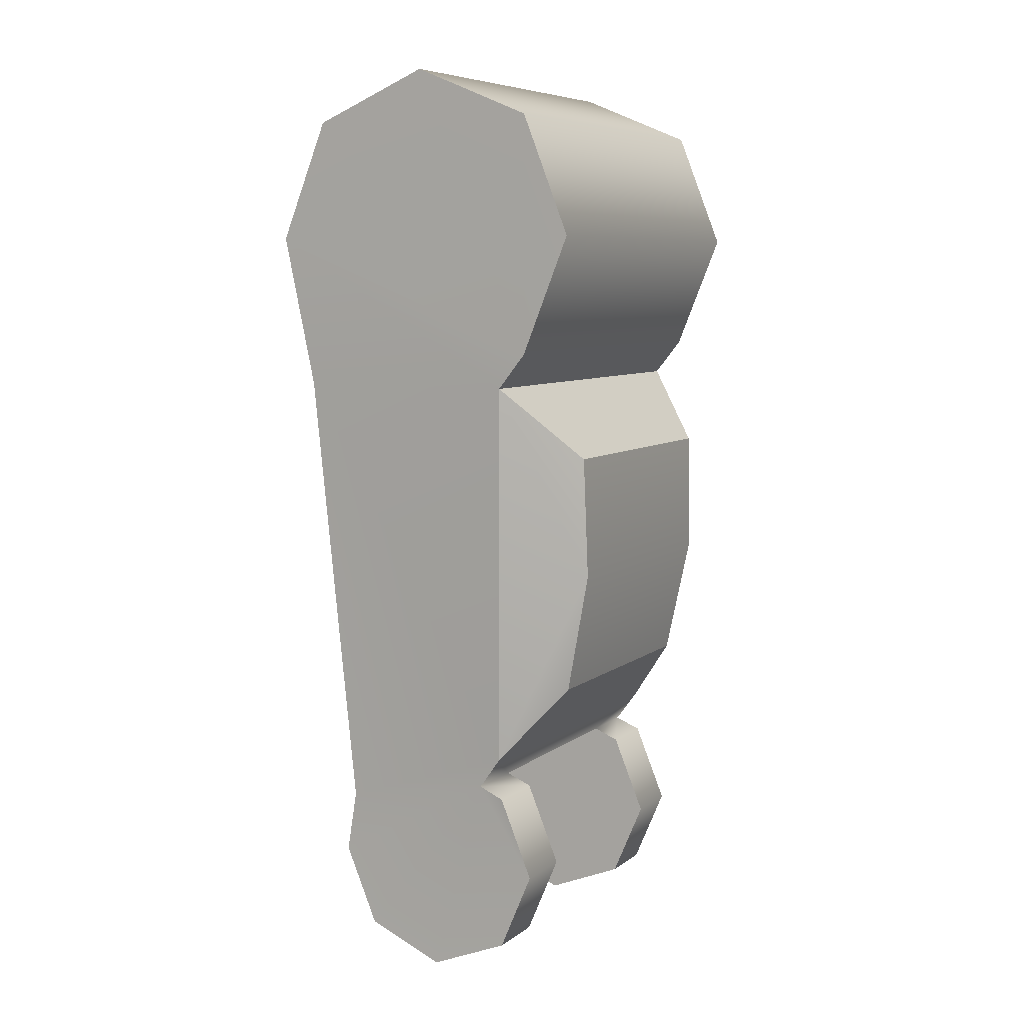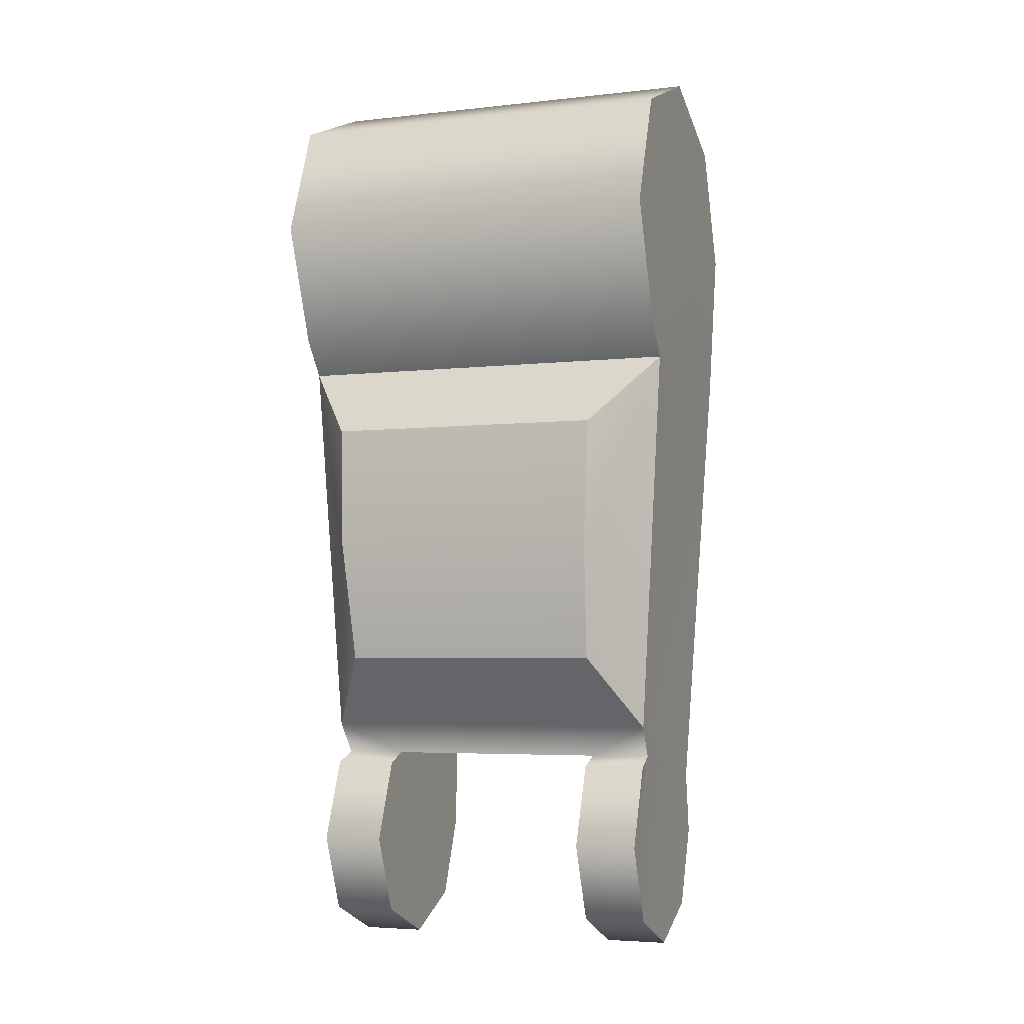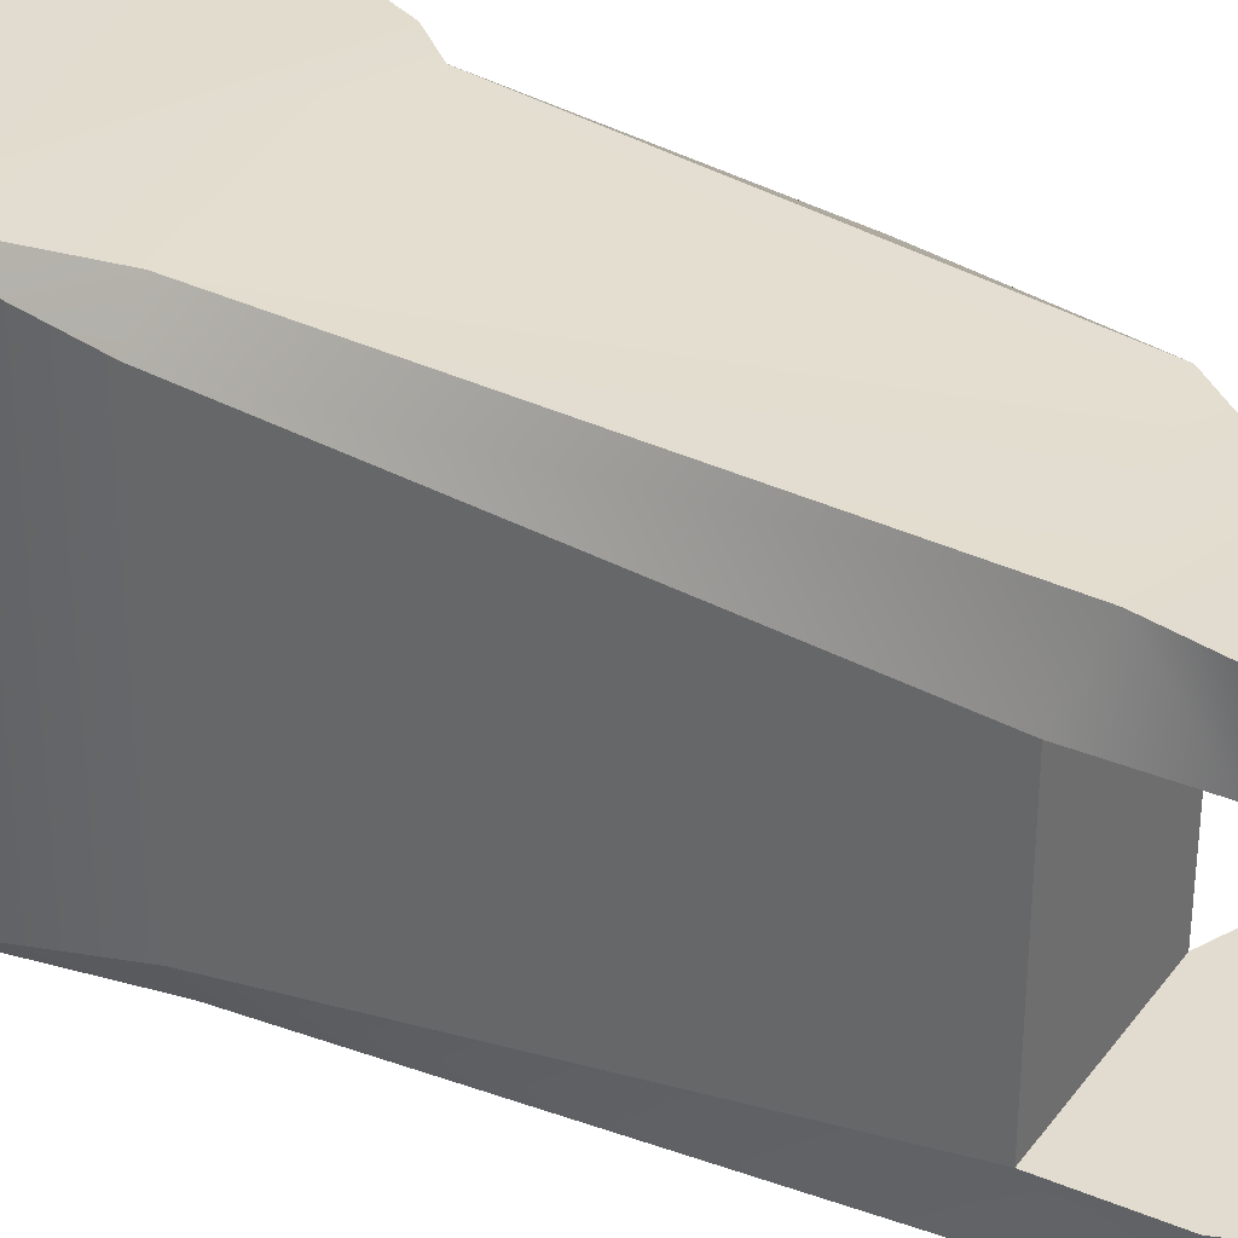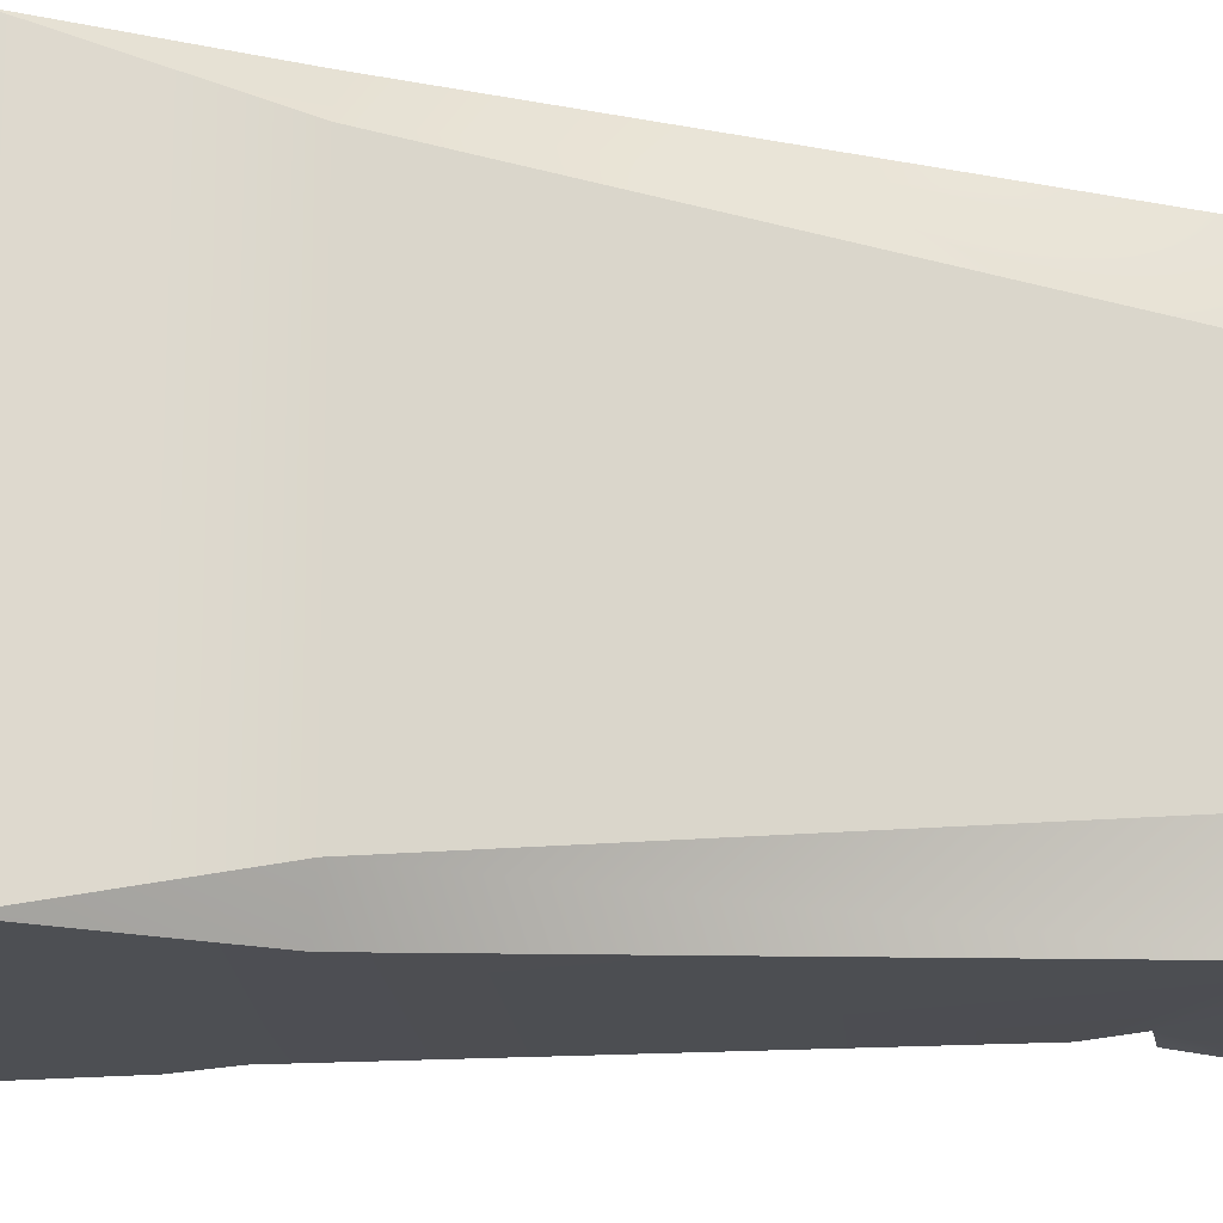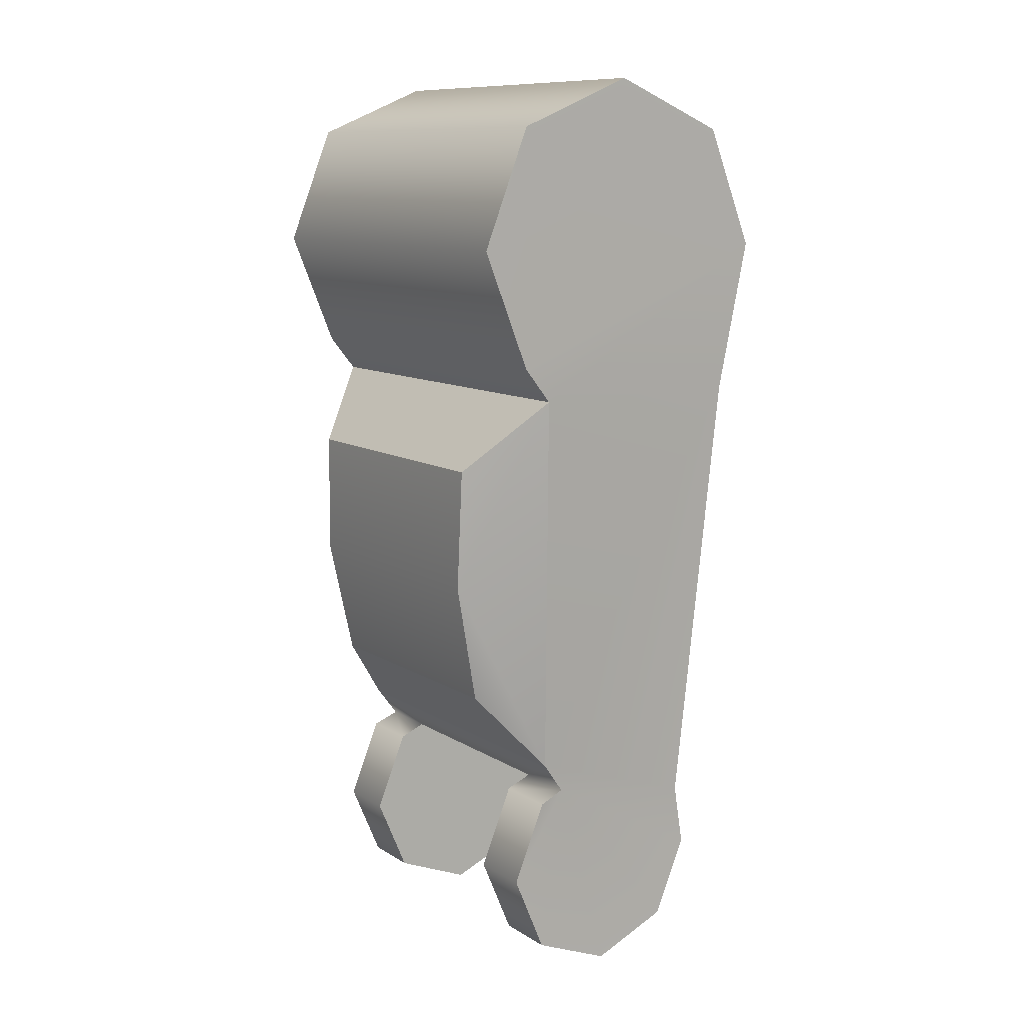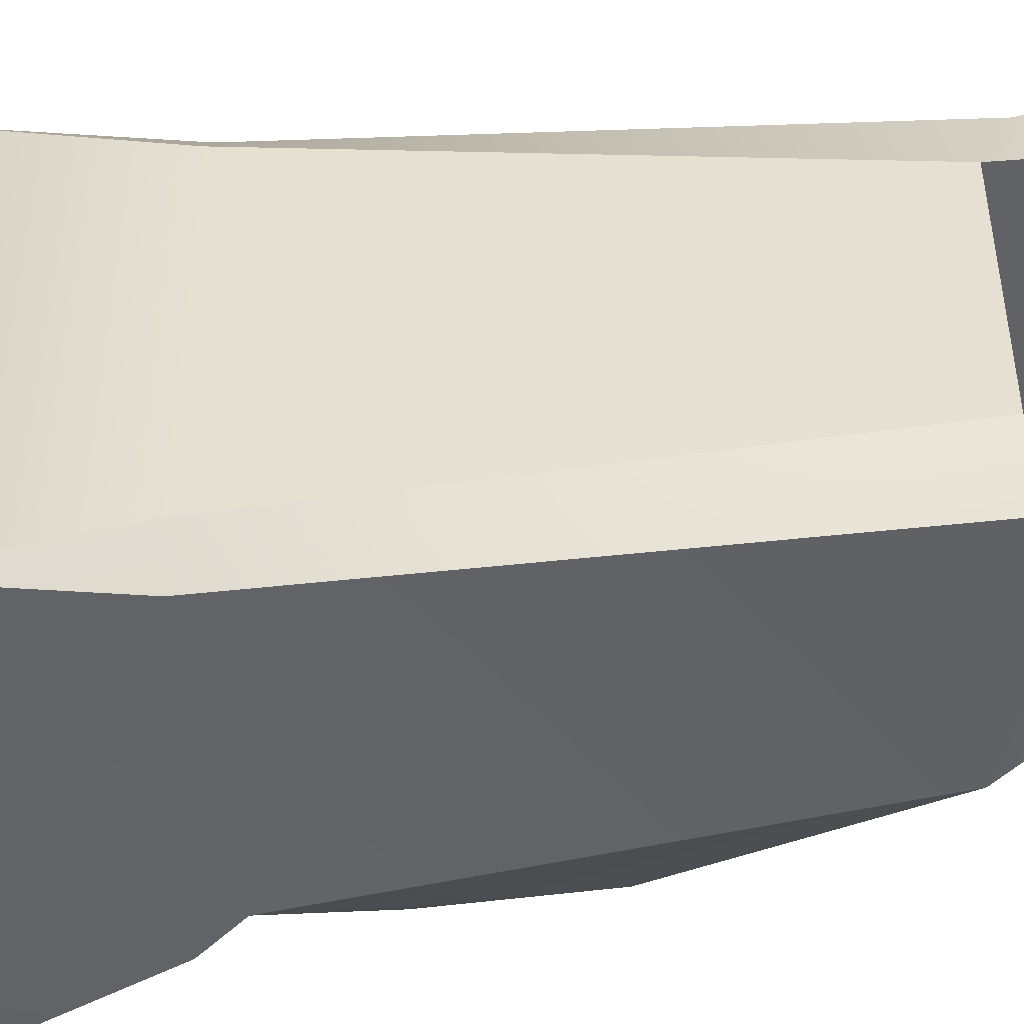
<metadata>
{"format":"obj","ext":"obj","renderer":"f3d","projection":"perspective","resolution":1024,"background":"white","views":[{"elev":7.3,"azim":27.9,"up":"+Y"},{"elev":-4.6,"azim":109.8,"up":"+Y"},{"elev":34.4,"azim":-57.1,"up":"+Z"},{"elev":-17.9,"azim":-101.2,"up":"+Z"},{"elev":10.7,"azim":145.7,"up":"+Y"},{"elev":-50.7,"azim":-81.8,"up":"+Z"}]}
</metadata>
<code>
v  0.0046 -0.0335 -0.0064
v  0.0065 -0.0381 -0.0064
v  0.0065 -0.0381 -0.01
v  0.0046 -0.0426 -0.0064
v  0.0046 -0.0426 -0.01
v  0 -0.0445 -0.0064
v  0 -0.0445 -0.01
v  -0.0045 -0.0426 -0.0064
v  -0.0045 -0.0426 -0.01
v  -0.0064 -0.0381 -0.0064
v  -0.0064 -0.0381 -0.01
v  0.0044 -0.0311 -0.01
v  0.0052 -0.0087 -0.0114
v  0.0092 -0.0199 -0.0078
v  0.0078 -0.0269 0.0075
v  0.0044 -0.0311 0.01
v  0.009 -0.0129 0.008
v  0.0092 -0.0199 0.0078
v  0.009 -0.0129 -0.008
v  -0.0067 0.0068 0.0114
v  -0.0067 0.0068 -0.0114
v  -0.0095 0 -0.0114
v  -0.0088 -0.0087 -0.0094
v  -0.0076 -0.0087 -0.0114
v  -0.0058 -0.0345 -0.01
v  0 0.0096 0.0114
v  0 0.0096 -0.0114
v  0.0068 0.0068 0.0114
v  0.0068 0.0068 -0.0114
v  0.0095 0 0.0114
v  0.0095 0 -0.0114
v  -0.0095 0 0.0114
v  0.0068 -0.0067 0.0114
v  0.0068 -0.0067 -0.0114
v  0.0078 -0.0269 -0.0075
v  0.0031 -0.0329 0.0064
v  -0.0067 -0.0332 0.0064
v  -0.0067 -0.0332 -0.0064
v  0.0031 -0.0329 -0.0099
v  0.0031 -0.0329 -0.0064
v  0.0052 -0.0087 0.0114
v  0.0065 -0.0381 0.01
v  0.0065 -0.0381 0.0064
v  0.0046 -0.0335 0.0064
v  0.0046 -0.0426 0.01
v  0.0046 -0.0426 0.0064
v  0 -0.0445 0.01
v  0 -0.0445 0.0064
v  -0.0045 -0.0426 0.01
v  -0.0045 -0.0426 0.0064
v  -0.0064 -0.0381 0.01
v  -0.0064 -0.0381 0.0064
v  -0.0058 -0.0345 0.01
v  -0.0076 -0.0087 0.0114
v  -0.0088 -0.0087 0.0094
v  0.0031 -0.0329 0.0099
v  0.0046 -0.0335 0.01
v  0.0046 -0.0335 -0.01
g Cylinder_001
f 1 2 3
f 2 4 5
f 4 6 7
f 6 8 9
f 8 10 11
f 12 13 14
f 15 16 12
f 17 18 14
f 17 19 13
f 20 21 22
f 23 24 25
f 26 27 21
f 28 29 27
f 30 31 29
f 32 22 23
f 33 34 31
f 18 15 35
f 36 37 38
f 39 40 1
f 8 40 10
f 24 23 22
f 12 16 36
f 27 29 34
f 24 13 12
f 10 38 25
f 41 13 34
f 7 39 5
f 42 43 44
f 45 46 43
f 47 48 46
f 49 50 48
f 51 52 50
f 16 15 18
f 53 54 55
f 56 57 44
f 36 46 48
f 54 32 55
f 33 32 41
f 54 53 16
f 53 37 52
f 56 49 47
f 37 55 23
f 58 1 3
f 3 2 5
f 5 4 7
f 7 6 9
f 9 8 11
f 14 35 12
f 13 19 14
f 35 15 12
f 19 17 14
f 41 17 13
f 32 20 22
f 38 23 25
f 20 26 21
f 26 28 27
f 28 30 29
f 55 32 23
f 30 33 31
f 14 18 35
f 40 36 38
f 58 39 1
f 40 2 1
f 40 6 4
f 6 40 8
f 10 40 38
f 40 4 2
f 40 39 12
f 16 56 36
f 36 40 12
f 22 21 27
f 13 24 22
f 22 34 13
f 34 29 31
f 34 22 27
f 12 25 24
f 25 12 39
f 11 10 25
f 33 41 34
f 39 11 25
f 39 7 9
f 39 3 5
f 3 39 58
f 39 9 11
f 57 42 44
f 42 45 43
f 45 47 46
f 47 49 48
f 49 51 50
f 18 41 16
f 41 18 17
f 37 53 55
f 36 56 44
f 43 36 44
f 36 52 37
f 36 48 50
f 36 43 46
f 50 52 36
f 33 28 26
f 28 33 30
f 32 54 41
f 26 20 32
f 32 33 26
f 16 41 54
f 53 56 16
f 51 53 52
f 51 56 53
f 56 42 57
f 56 47 45
f 56 51 49
f 45 42 56
f 38 37 23

</code>
